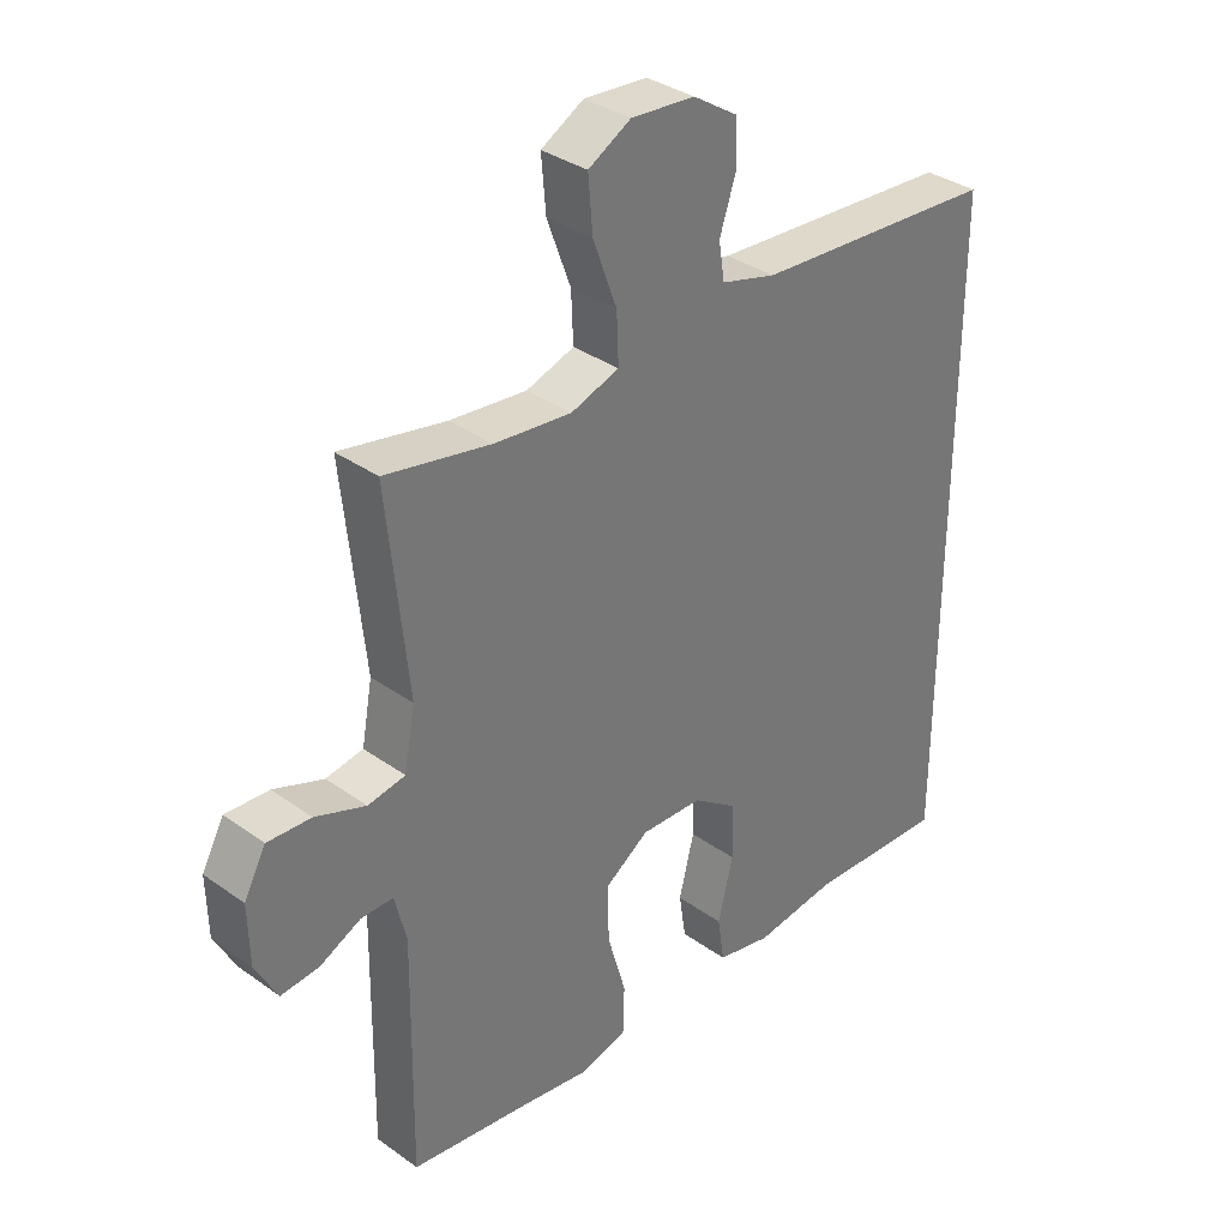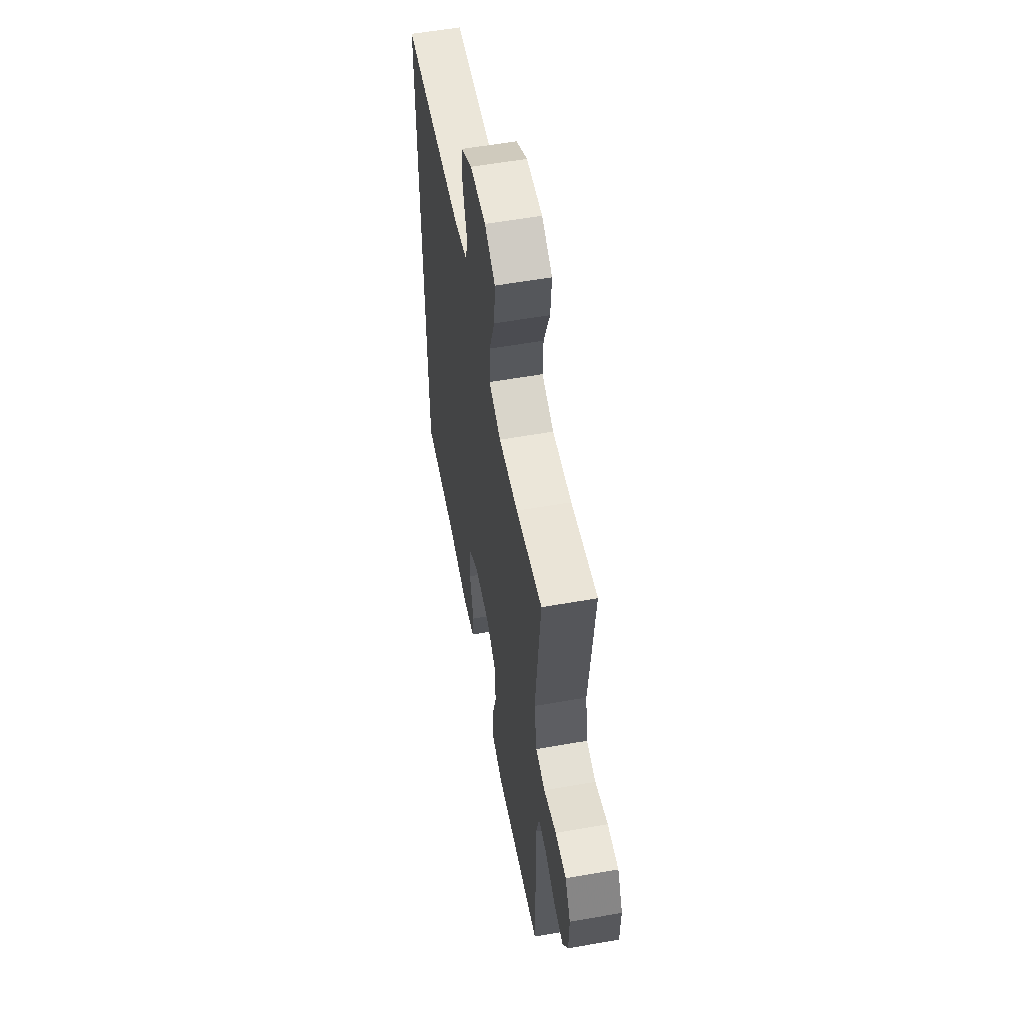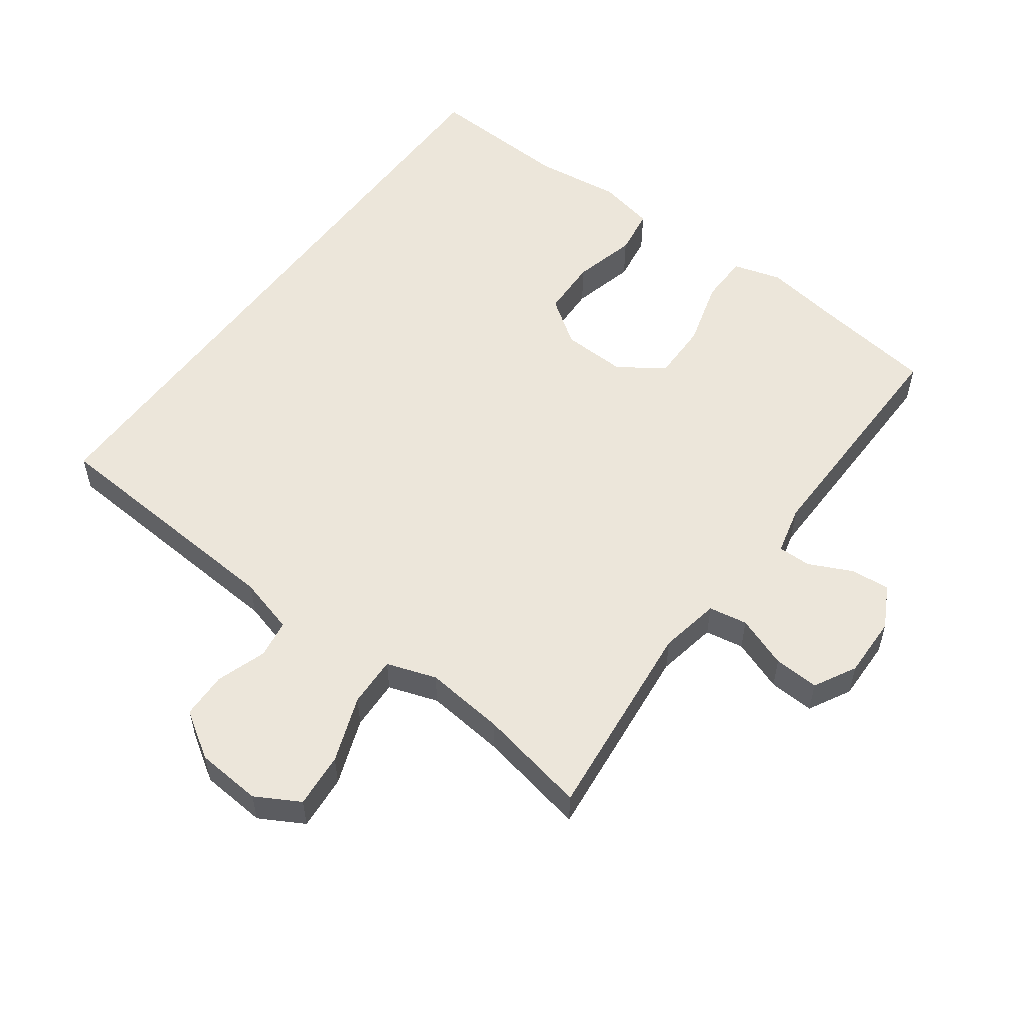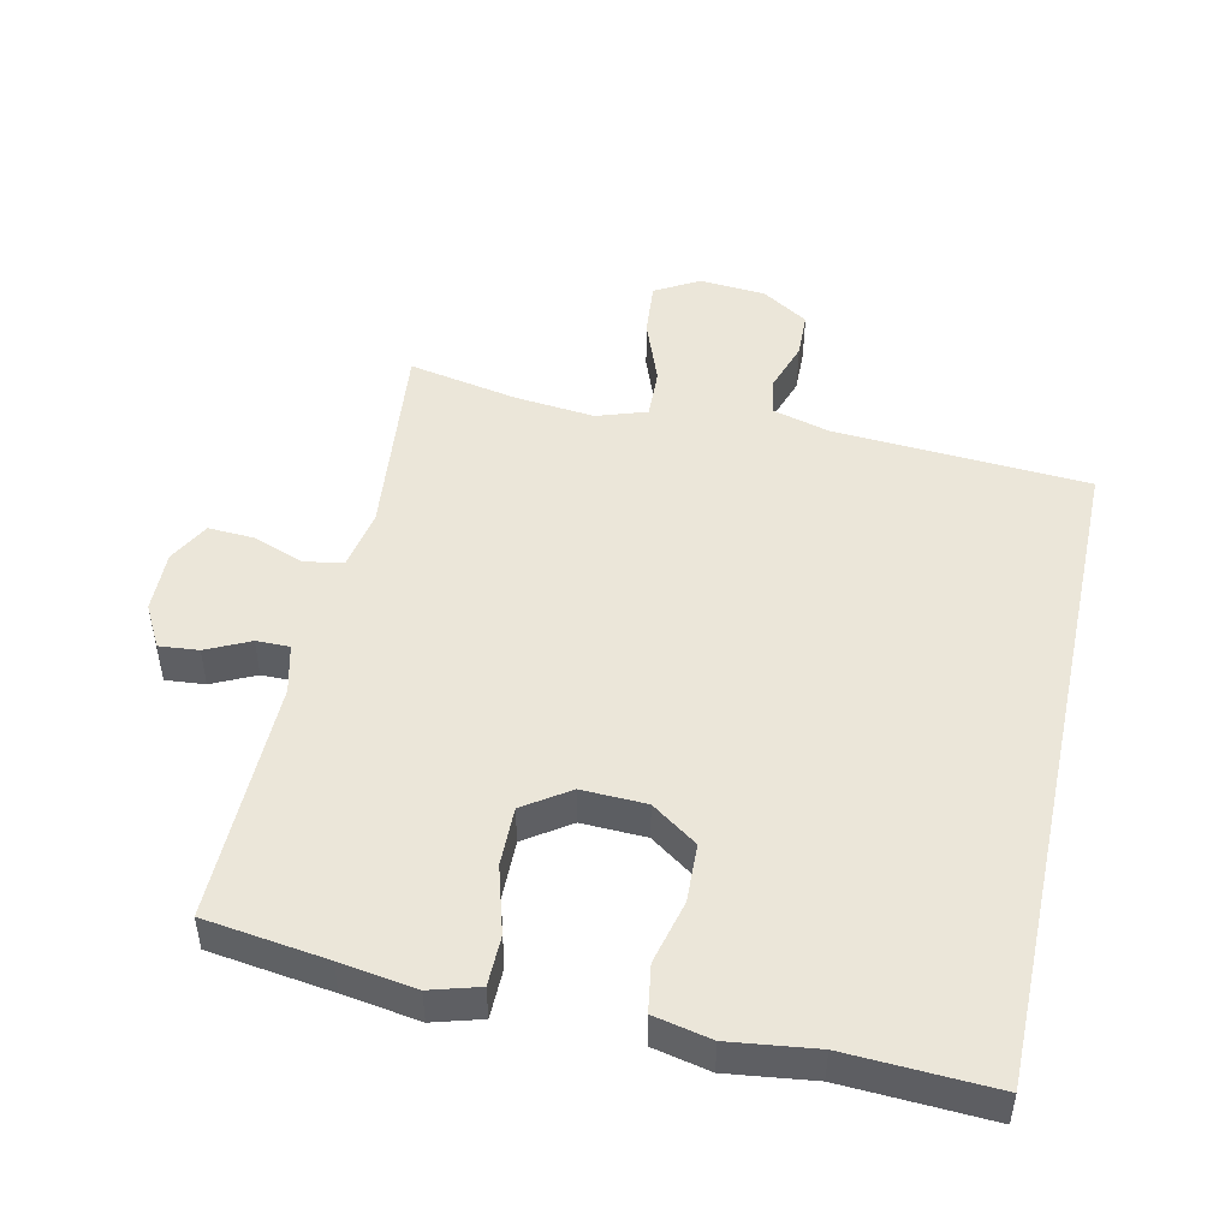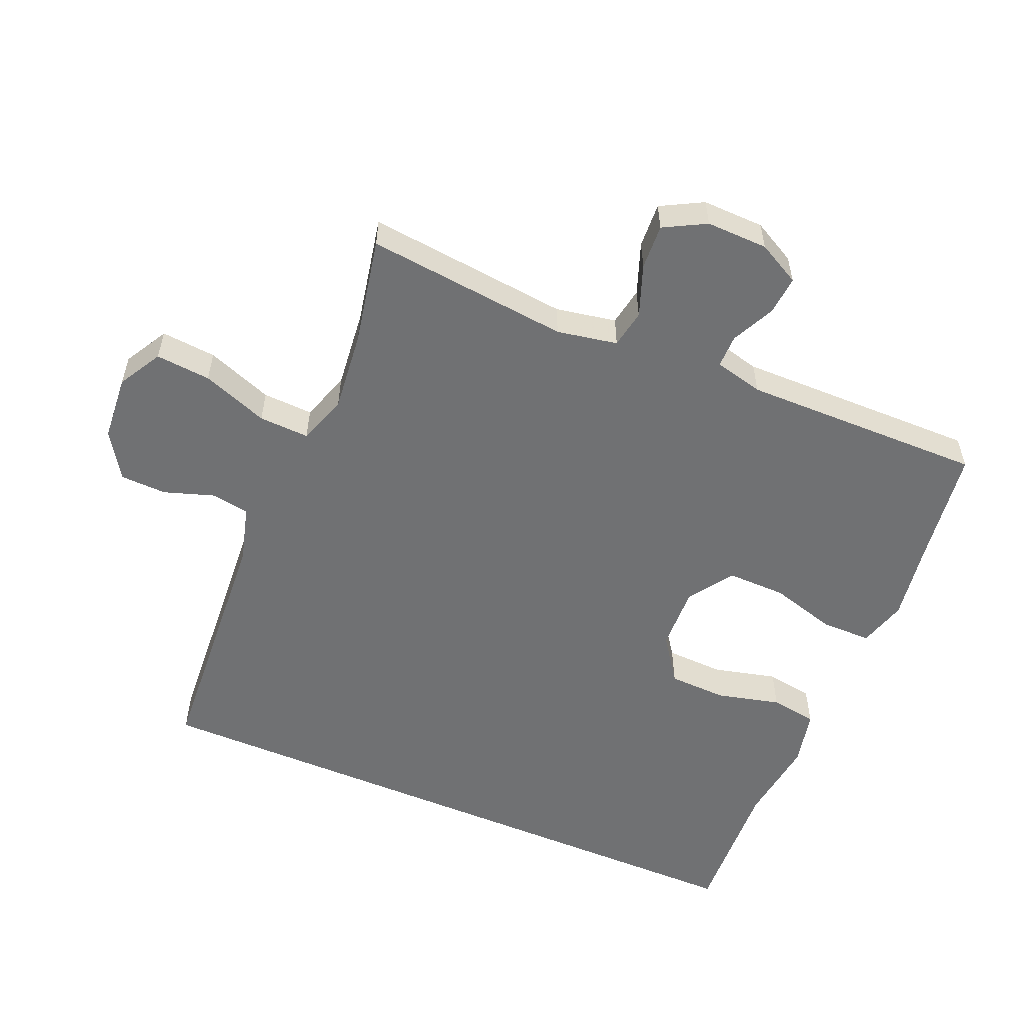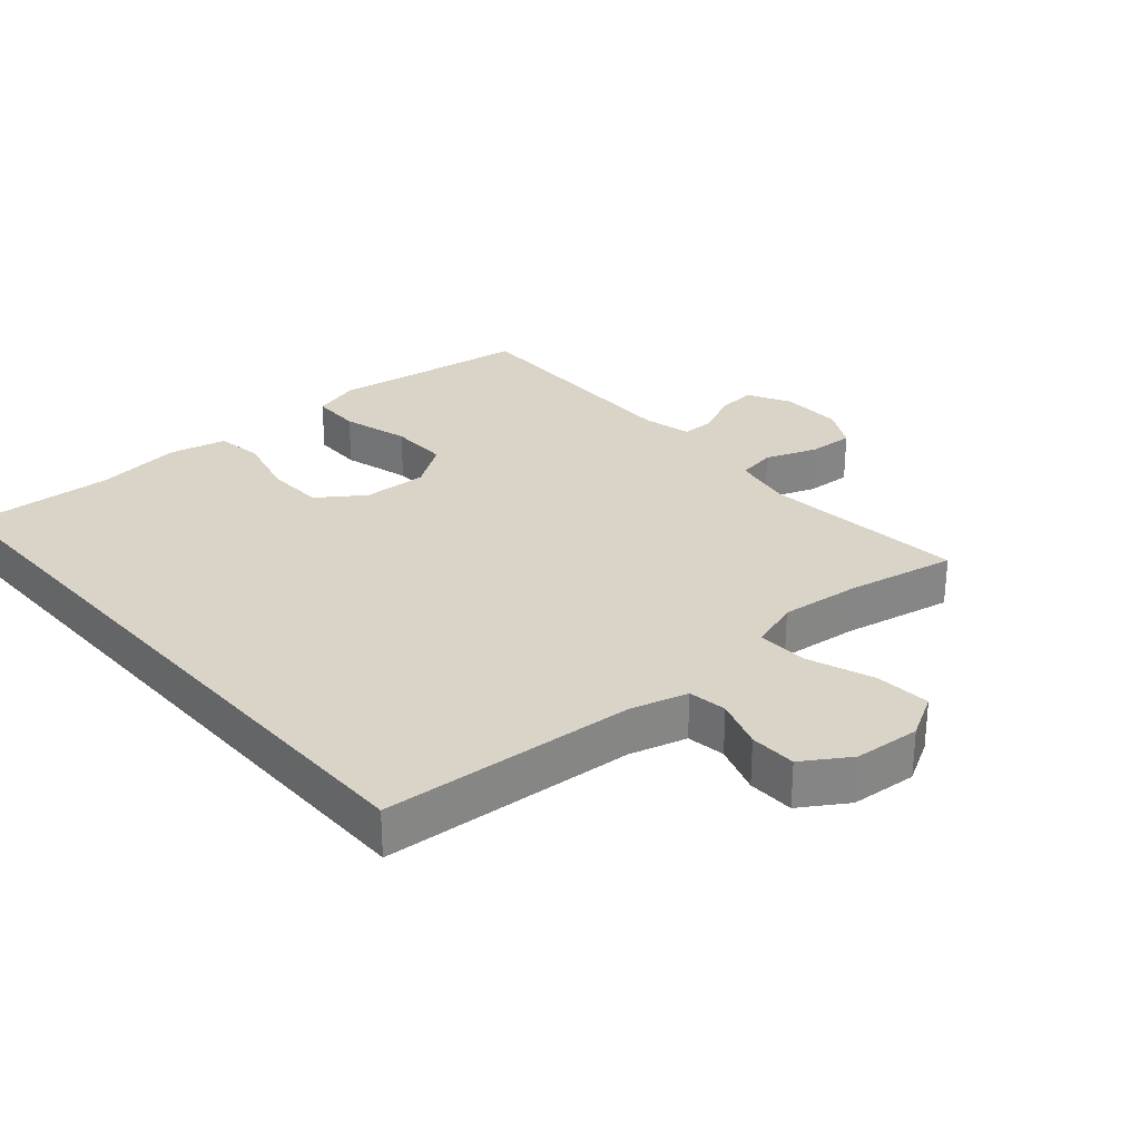
<metadata>
{"format":"obj","ext":"obj","renderer":"f3d","projection":"perspective","resolution":1024,"background":"white","views":[{"elev":34.7,"azim":133.6,"up":"+Z"},{"elev":56.9,"azim":79.6,"up":"+Z"},{"elev":54.6,"azim":36.3,"up":"+Y"},{"elev":48.3,"azim":-167.8,"up":"+Y"},{"elev":-55.2,"azim":66.9,"up":"+Y"},{"elev":28.8,"azim":-41.1,"up":"+Y"}]}
</metadata>
<code>
v -0.5 0.07 0.468
v -0.119 0.07 0.495
v -0.033 0.07 0.519
v -0.024 0.07 0.577
v -0.049 0.07 0.652
v -0.047 0.07 0.722
v 0.023 0.07 0.767
v 0.122 0.07 0.775
v 0.188 0.07 0.738
v 0.181 0.07 0.655
v 0.144 0.07 0.555
v 0.141 0.07 0.479
v 0.216 0.07 0.454
v 0.336 0.07 0.467
v 0.5 0.07 0.5
v 0.468 0.07 0.192
v 0.485 0.07 0.101
v 0.543 0.07 0.091
v 0.621 0.07 0.12
v 0.689 0.07 0.124
v 0.723 0.07 0.061
v 0.721 0.07 -0.032
v 0.687 0.07 -0.096
v 0.628 0.07 -0.091
v 0.563 0.07 -0.06
v 0.513 0.07 -0.06
v 0.495 0.07 -0.134
v 0.5 0.07 -0.5
v 0.317 0.07 -0.526
v 0.203 0.07 -0.544
v 0.13 0.07 -0.523
v 0.129 0.07 -0.448
v 0.158 0.07 -0.347
v 0.159 0.07 -0.258
v 0.091 0.07 -0.212
v -0.006 0.07 -0.216
v -0.075 0.07 -0.265
v -0.078 0.07 -0.353
v -0.054 0.07 -0.449
v -0.065 0.07 -0.52
v -0.151 0.07 -0.539
v -0.28 0.07 -0.523
v -0.5 0.07 -0.535
v -0.5 0 0.468
v -0.119 0 0.495
v -0.033 0 0.519
v -0.024 0 0.577
v -0.049 0 0.652
v -0.047 0 0.722
v 0.023 0 0.767
v 0.122 0 0.775
v 0.188 0 0.738
v 0.181 0 0.655
v 0.144 0 0.555
v 0.141 0 0.479
v 0.216 0 0.454
v 0.336 0 0.467
v 0.5 0 0.5
v 0.468 0 0.192
v 0.485 0 0.101
v 0.543 0 0.091
v 0.621 0 0.12
v 0.689 0 0.124
v 0.723 0 0.061
v 0.721 0 -0.032
v 0.687 0 -0.096
v 0.628 0 -0.091
v 0.563 0 -0.06
v 0.513 0 -0.06
v 0.495 0 -0.134
v 0.5 0 -0.5
v 0.317 0 -0.526
v 0.203 0 -0.544
v 0.13 0 -0.523
v 0.129 0 -0.448
v 0.158 0 -0.347
v 0.159 0 -0.258
v 0.091 0 -0.212
v -0.006 0 -0.216
v -0.075 0 -0.265
v -0.078 0 -0.353
v -0.054 0 -0.449
v -0.065 0 -0.52
v -0.151 0 -0.539
v -0.28 0 -0.523
v -0.5 0 -0.535
f 42 43 1 2
f 41 42 2 3
f 38 39 40 41
f 37 38 41
f 37 41 3 4
f 36 37 4
f 35 36 4
f 34 35 4
f 30 31 32 33
f 29 30 33 34
f 27 28 29 34
f 26 27 34 4
f 22 23 24 25
f 18 19 20 21
f 18 21 22 25
f 14 15 16
f 13 14 16 17
f 12 13 17
f 8 9 10 11
f 8 11 12
f 7 8 12
f 6 7 12
f 5 6 12
f 4 5 12 17
f 17 18 25 26
f 4 17 26
f 45 44 86 85
f 46 45 85 84
f 84 83 82 81
f 84 81 80
f 47 46 84 80
f 47 80 79
f 47 79 78
f 47 78 77
f 76 75 74 73
f 77 76 73 72
f 77 72 71 70
f 47 77 70 69
f 68 67 66 65
f 64 63 62 61
f 68 65 64 61
f 59 58 57
f 60 59 57 56
f 60 56 55
f 54 53 52 51
f 55 54 51
f 55 51 50
f 55 50 49
f 55 49 48
f 60 55 48 47
f 69 68 61 60
f 69 60 47
f 1 44 45 2
f 2 45 46 3
f 3 46 47 4
f 4 47 48 5
f 5 48 49 6
f 6 49 50 7
f 7 50 51 8
f 8 51 52 9
f 9 52 53 10
f 10 53 54 11
f 11 54 55 12
f 12 55 56 13
f 13 56 57 14
f 14 57 58 15
f 15 58 59 16
f 16 59 60 17
f 17 60 61 18
f 18 61 62 19
f 19 62 63 20
f 20 63 64 21
f 21 64 65 22
f 22 65 66 23
f 23 66 67 24
f 24 67 68 25
f 25 68 69 26
f 26 69 70 27
f 27 70 71 28
f 28 71 72 29
f 29 72 73 30
f 30 73 74 31
f 31 74 75 32
f 32 75 76 33
f 33 76 77 34
f 34 77 78 35
f 35 78 79 36
f 36 79 80 37
f 37 80 81 38
f 38 81 82 39
f 39 82 83 40
f 40 83 84 41
f 41 84 85 42
f 42 85 86 43
f 43 86 44 1

</code>
